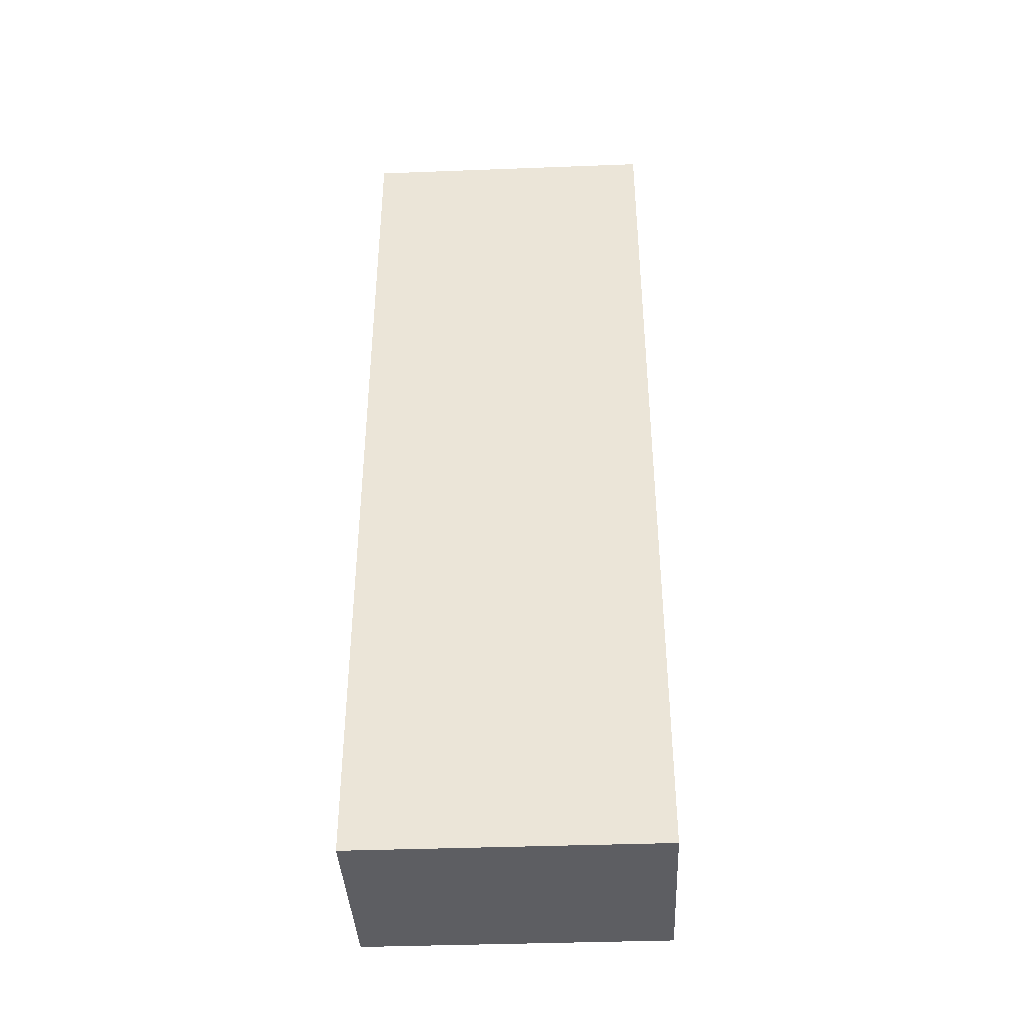
<metadata>
{"format":"obj","ext":"obj","renderer":"f3d","projection":"perspective","resolution":1024,"background":"white","views":[{"elev":-39.4,"azim":-87.3,"up":"+Z"}]}
</metadata>
<code>
v -0.1944 -0.3061 -0.9319
v 0.1944 -0.3061 -0.9319
v -0.1944 -0.3061 0.9319
v 0.1944 -0.3061 0.9319
v -0.1944 0.3061 -0.9319
v 0.1944 0.3061 -0.9319
v -0.1944 0.3061 0.9319
v 0.1944 0.3061 0.9319
v 0 0.3061 0
v 0.1944 0.3061 0
v 0 0.3061 -0.9319
v -0.1944 0.3061 0
v 0 0.3061 0.9319
v -0.1944 -0.3061 0
v -0.1944 0 0
v -0.1944 0 -0.9319
v -0.1944 0 0.9319
v 0 -0.3061 -0.9319
v 0 -0.3061 0
v 0.1944 -0.3061 0
v 0 -0.3061 0.9319
v 0.1944 0 -0.9319
v 0.1944 0 0
v 0.1944 0 0.9319
v 0 0 0.9319
v 0 0 -0.9319
v -0.09719 0.3061 -0.466
v 0 0.3061 -0.466
v -0.09719 0.3061 -0.9319
v 0.09719 0.3061 0.466
v 0.1944 0.3061 0.466
v 0.09719 0.3061 0
v 0.1944 0.3061 -0.466
v 0.09719 0.3061 -0.9319
v 0.09719 0.3061 -0.466
v -0.1944 0.3061 -0.466
v -0.09719 0.3061 0
v -0.1944 0.3061 0.466
v -0.09719 0.3061 0.9319
v -0.09719 0.3061 0.466
v 0.09719 0.3061 0.9319
v 0 0.3061 0.466
v -0.1944 -0.3061 -0.466
v -0.1944 -0.1531 -0.466
v -0.1944 -0.1531 -0.9319
v -0.1944 -0.3061 0.466
v -0.1944 -0.1531 0.466
v -0.1944 -0.1531 0
v -0.1944 0.1531 -0.466
v -0.1944 0.1531 -0.9319
v -0.1944 0 -0.466
v -0.1944 -0.1531 0.9319
v -0.1944 0 0.466
v -0.1944 0.1531 0.9319
v -0.1944 0.1531 0.466
v -0.1944 0.1531 0
v -0.09719 -0.3061 -0.9319
v -0.09719 -0.3061 -0.466
v 0.09719 -0.3061 -0.9319
v 0.09719 -0.3061 -0.466
v 0 -0.3061 -0.466
v -0.09719 -0.3061 0.466
v -0.09719 -0.3061 0
v 0.1944 -0.3061 -0.466
v 0.09719 -0.3061 0
v 0.1944 -0.3061 0.466
v 0.09719 -0.3061 0.9319
v 0.09719 -0.3061 0.466
v -0.09719 -0.3061 0.9319
v 0 -0.3061 0.466
v 0.1944 -0.1531 -0.9319
v 0.1944 0 -0.466
v 0.1944 -0.1531 -0.466
v 0.1944 0.1531 -0.9319
v 0.1944 0.1531 -0.466
v 0.1944 0.1531 0.466
v 0.1944 0.1531 0
v 0.1944 -0.1531 0
v 0.1944 0.1531 0.9319
v 0.1944 0 0.466
v 0.1944 -0.1531 0.9319
v 0.1944 -0.1531 0.466
v 0 -0.1531 0.9319
v -0.09719 -0.1531 0.9319
v 0.09719 -0.1531 0.9319
v 0.09719 0.1531 0.9319
v 0.09719 0 0.9319
v -0.09719 0 0.9319
v 0 0.1531 0.9319
v -0.09719 0.1531 0.9319
v -0.09719 -0.1531 -0.9319
v -0.09719 0.1531 -0.9319
v -0.09719 0 -0.9319
v 0.09719 -0.1531 -0.9319
v 0 -0.1531 -0.9319
v 0.09719 0 -0.9319
v 0 0.1531 -0.9319
v 0.09719 0.1531 -0.9319
v -0.1458 0.3061 -0.699
v -0.09719 0.3061 -0.699
v -0.1458 0.3061 -0.9319
v -0.04859 0.3061 -0.233
v 0 0.3061 -0.233
v -0.04859 0.3061 -0.466
v 0 0.3061 -0.699
v -0.04859 0.3061 -0.9319
v -0.04859 0.3061 -0.699
v 0.04859 0.3061 0.233
v 0.09719 0.3061 0.233
v 0.04859 0.3061 0
v 0.1458 0.3061 0.699
v 0.1944 0.3061 0.699
v 0.1458 0.3061 0.466
v 0.1944 0.3061 0.233
v 0.1458 0.3061 0
v 0.1458 0.3061 0.233
v 0.1944 0.3061 -0.233
v 0.1458 0.3061 -0.466
v 0.1458 0.3061 -0.233
v 0.1944 0.3061 -0.699
v 0.1458 0.3061 -0.9319
v 0.1458 0.3061 -0.699
v 0.04859 0.3061 -0.9319
v 0.04859 0.3061 -0.699
v 0.09719 0.3061 -0.699
v 0.04859 0.3061 -0.233
v 0.09719 0.3061 -0.233
v 0.04859 0.3061 -0.466
v -0.1944 0.3061 -0.699
v -0.1458 0.3061 -0.466
v -0.1944 0.3061 -0.233
v -0.1458 0.3061 0
v -0.1458 0.3061 -0.233
v -0.04859 0.3061 0
v -0.09719 0.3061 -0.233
v -0.1944 0.3061 0.233
v -0.1458 0.3061 0.466
v -0.1458 0.3061 0.233
v -0.1944 0.3061 0.699
v -0.1458 0.3061 0.9319
v -0.1458 0.3061 0.699
v -0.04859 0.3061 0.9319
v -0.04859 0.3061 0.699
v -0.09719 0.3061 0.699
v 0.04859 0.3061 0.9319
v 0.04859 0.3061 0.699
v 0 0.3061 0.699
v 0.1458 0.3061 0.9319
v 0.09719 0.3061 0.699
v 0 0.3061 0.233
v 0.04859 0.3061 0.466
v -0.09719 0.3061 0.233
v -0.04859 0.3061 0.466
v -0.04859 0.3061 0.233
v -0.1944 -0.3061 -0.699
v -0.1944 -0.2296 -0.699
v -0.1944 -0.2296 -0.9319
v -0.1944 -0.3061 -0.233
v -0.1944 -0.2296 -0.233
v -0.1944 -0.2296 -0.466
v -0.1944 -0.07653 -0.699
v -0.1944 -0.07653 -0.9319
v -0.1944 -0.1531 -0.699
v -0.1944 -0.3061 0.233
v -0.1944 -0.2296 0.233
v -0.1944 -0.2296 0
v -0.1944 -0.3061 0.699
v -0.1944 -0.2296 0.699
v -0.1944 -0.2296 0.466
v -0.1944 -0.07653 0.233
v -0.1944 -0.07653 0
v -0.1944 -0.1531 0.233
v -0.1944 0.07653 -0.233
v -0.1944 0.07653 -0.466
v -0.1944 0 -0.233
v -0.1944 0.2296 -0.699
v -0.1944 0.2296 -0.9319
v -0.1944 0.1531 -0.699
v -0.1944 0.07653 -0.9319
v -0.1944 0 -0.699
v -0.1944 0.07653 -0.699
v -0.1944 -0.1531 -0.233
v -0.1944 -0.07653 -0.233
v -0.1944 -0.07653 -0.466
v -0.1944 -0.2296 0.9319
v -0.1944 -0.1531 0.699
v -0.1944 -0.07653 0.9319
v -0.1944 0 0.699
v -0.1944 -0.07653 0.699
v -0.1944 0 0.233
v -0.1944 -0.07653 0.466
v -0.1944 0.07653 0.9319
v -0.1944 0.1531 0.699
v -0.1944 0.07653 0.699
v -0.1944 0.2296 0.9319
v -0.1944 0.2296 0.699
v -0.1944 0.2296 0.233
v -0.1944 0.2296 0.466
v -0.1944 0.2296 -0.233
v -0.1944 0.2296 0
v -0.1944 0.2296 -0.466
v -0.1944 0.07653 0
v -0.1944 0.1531 -0.233
v -0.1944 0.07653 0.466
v -0.1944 0.1531 0.233
v -0.1944 0.07653 0.233
v -0.1458 -0.3061 -0.9319
v -0.1458 -0.3061 -0.699
v -0.04859 -0.3061 -0.9319
v -0.04859 -0.3061 -0.699
v -0.09719 -0.3061 -0.699
v -0.1458 -0.3061 -0.233
v -0.1458 -0.3061 -0.466
v 0.04859 -0.3061 -0.9319
v 0.04859 -0.3061 -0.699
v 0 -0.3061 -0.699
v 0.1458 -0.3061 -0.9319
v 0.1458 -0.3061 -0.699
v 0.09719 -0.3061 -0.699
v 0.04859 -0.3061 -0.233
v 0 -0.3061 -0.233
v 0.04859 -0.3061 -0.466
v -0.04859 -0.3061 0.233
v -0.09719 -0.3061 0.233
v -0.04859 -0.3061 0
v -0.1458 -0.3061 0.699
v -0.1458 -0.3061 0.466
v -0.1458 -0.3061 0
v -0.1458 -0.3061 0.233
v -0.04859 -0.3061 -0.466
v -0.04859 -0.3061 -0.233
v -0.09719 -0.3061 -0.233
v 0.1944 -0.3061 -0.699
v 0.1458 -0.3061 -0.466
v 0.1944 -0.3061 -0.233
v 0.1458 -0.3061 0
v 0.1458 -0.3061 -0.233
v 0.04859 -0.3061 0
v 0.09719 -0.3061 -0.233
v 0.1944 -0.3061 0.233
v 0.1458 -0.3061 0.466
v 0.1458 -0.3061 0.233
v 0.1944 -0.3061 0.699
v 0.1458 -0.3061 0.9319
v 0.1458 -0.3061 0.699
v 0.04859 -0.3061 0.9319
v 0.04859 -0.3061 0.699
v 0.09719 -0.3061 0.699
v -0.04859 -0.3061 0.9319
v -0.04859 -0.3061 0.699
v 0 -0.3061 0.699
v -0.1458 -0.3061 0.9319
v -0.09719 -0.3061 0.699
v 0 -0.3061 0.233
v -0.04859 -0.3061 0.466
v 0.09719 -0.3061 0.233
v 0.04859 -0.3061 0.466
v 0.04859 -0.3061 0.233
v 0.1944 -0.2296 -0.9319
v 0.1944 -0.1531 -0.699
v 0.1944 -0.2296 -0.699
v 0.1944 -0.07653 -0.9319
v 0.1944 0 -0.699
v 0.1944 -0.07653 -0.699
v 0.1944 0 -0.233
v 0.1944 -0.07653 -0.233
v 0.1944 -0.07653 -0.466
v 0.1944 0.07653 -0.9319
v 0.1944 0.1531 -0.699
v 0.1944 0.07653 -0.699
v 0.1944 0.2296 -0.9319
v 0.1944 0.2296 -0.699
v 0.1944 0.2296 -0.233
v 0.1944 0.2296 -0.466
v 0.1944 0.2296 0.233
v 0.1944 0.2296 0
v 0.1944 0.2296 0.699
v 0.1944 0.2296 0.466
v 0.1944 0.07653 0.233
v 0.1944 0.07653 0
v 0.1944 0.1531 0.233
v 0.1944 0.07653 -0.466
v 0.1944 0.1531 -0.233
v 0.1944 0.07653 -0.233
v 0.1944 -0.2296 -0.466
v 0.1944 -0.07653 0
v 0.1944 -0.1531 -0.233
v 0.1944 -0.2296 0
v 0.1944 -0.2296 -0.233
v 0.1944 0.07653 0.466
v 0.1944 0 0.233
v 0.1944 0.2296 0.9319
v 0.1944 0.1531 0.699
v 0.1944 0.07653 0.9319
v 0.1944 0 0.699
v 0.1944 0.07653 0.699
v 0.1944 -0.07653 0.9319
v 0.1944 -0.1531 0.699
v 0.1944 -0.07653 0.699
v 0.1944 -0.2296 0.9319
v 0.1944 -0.2296 0.699
v 0.1944 -0.2296 0.233
v 0.1944 -0.2296 0.466
v 0.1944 -0.07653 0.233
v 0.1944 -0.07653 0.466
v 0.1944 -0.1531 0.233
v -0.09719 -0.2296 0.9319
v -0.1458 -0.2296 0.9319
v 0 -0.2296 0.9319
v -0.04859 -0.2296 0.9319
v 0 -0.07653 0.9319
v -0.04859 -0.07653 0.9319
v -0.04859 -0.1531 0.9319
v 0.09719 -0.2296 0.9319
v 0.04859 -0.2296 0.9319
v 0.1458 -0.2296 0.9319
v 0.1458 -0.07653 0.9319
v 0.1458 -0.1531 0.9319
v 0.1458 0.07653 0.9319
v 0.1458 0 0.9319
v 0.1458 0.2296 0.9319
v 0.1458 0.1531 0.9319
v 0.04859 0.07653 0.9319
v 0.04859 0 0.9319
v 0.09719 0.07653 0.9319
v 0.04859 -0.1531 0.9319
v 0.09719 -0.07653 0.9319
v 0.04859 -0.07653 0.9319
v -0.1458 -0.1531 0.9319
v -0.04859 0 0.9319
v -0.09719 -0.07653 0.9319
v -0.1458 0 0.9319
v -0.1458 -0.07653 0.9319
v 0.04859 0.1531 0.9319
v 0 0.07653 0.9319
v 0.09719 0.2296 0.9319
v 0 0.2296 0.9319
v 0.04859 0.2296 0.9319
v -0.09719 0.2296 0.9319
v -0.04859 0.2296 0.9319
v -0.1458 0.2296 0.9319
v -0.1458 0.07653 0.9319
v -0.1458 0.1531 0.9319
v -0.04859 0.07653 0.9319
v -0.04859 0.1531 0.9319
v -0.09719 0.07653 0.9319
v -0.1458 -0.2296 -0.9319
v -0.1458 -0.07653 -0.9319
v -0.1458 -0.1531 -0.9319
v -0.04859 -0.2296 -0.9319
v -0.09719 -0.2296 -0.9319
v -0.1458 0.07653 -0.9319
v -0.1458 0 -0.9319
v -0.1458 0.2296 -0.9319
v -0.1458 0.1531 -0.9319
v -0.04859 0.07653 -0.9319
v -0.04859 0 -0.9319
v -0.09719 0.07653 -0.9319
v 0.04859 -0.07653 -0.9319
v 0.04859 -0.1531 -0.9319
v 0 -0.07653 -0.9319
v 0.1458 -0.2296 -0.9319
v 0.09719 -0.2296 -0.9319
v 0 -0.2296 -0.9319
v 0.04859 -0.2296 -0.9319
v -0.09719 -0.07653 -0.9319
v -0.04859 -0.07653 -0.9319
v -0.04859 -0.1531 -0.9319
v 0.1458 -0.1531 -0.9319
v 0.04859 0 -0.9319
v 0.09719 -0.07653 -0.9319
v 0.1458 0 -0.9319
v 0.1458 -0.07653 -0.9319
v -0.04859 0.1531 -0.9319
v 0 0.07653 -0.9319
v -0.09719 0.2296 -0.9319
v 0 0.2296 -0.9319
v -0.04859 0.2296 -0.9319
v 0.09719 0.2296 -0.9319
v 0.04859 0.2296 -0.9319
v 0.1458 0.2296 -0.9319
v 0.1458 0.07653 -0.9319
v 0.1458 0.1531 -0.9319
v 0.04859 0.07653 -0.9319
v 0.04859 0.1531 -0.9319
v 0.09719 0.07653 -0.9319
f 5 99 101
f 99 27 100
f 100 29 101
f 99 100 101
f 27 102 104
f 102 9 103
f 103 28 104
f 102 103 104
f 28 105 107
f 105 11 106
f 106 29 107
f 105 106 107
f 27 104 100
f 104 28 107
f 107 29 100
f 104 107 100
f 9 108 110
f 108 30 109
f 109 32 110
f 108 109 110
f 30 111 113
f 111 8 112
f 112 31 113
f 111 112 113
f 31 114 116
f 114 10 115
f 115 32 116
f 114 115 116
f 30 113 109
f 113 31 116
f 116 32 109
f 113 116 109
f 10 117 119
f 117 33 118
f 118 35 119
f 117 118 119
f 33 120 122
f 120 6 121
f 121 34 122
f 120 121 122
f 34 123 125
f 123 11 124
f 124 35 125
f 123 124 125
f 33 122 118
f 122 34 125
f 125 35 118
f 122 125 118
f 9 110 103
f 110 32 126
f 126 28 103
f 110 126 103
f 32 115 127
f 115 10 119
f 119 35 127
f 115 119 127
f 35 124 128
f 124 11 105
f 105 28 128
f 124 105 128
f 32 127 126
f 127 35 128
f 128 28 126
f 127 128 126
f 5 129 99
f 129 36 130
f 130 27 99
f 129 130 99
f 36 131 133
f 131 12 132
f 132 37 133
f 131 132 133
f 37 134 135
f 134 9 102
f 102 27 135
f 134 102 135
f 36 133 130
f 133 37 135
f 135 27 130
f 133 135 130
f 12 136 138
f 136 38 137
f 137 40 138
f 136 137 138
f 38 139 141
f 139 7 140
f 140 39 141
f 139 140 141
f 39 142 144
f 142 13 143
f 143 40 144
f 142 143 144
f 38 141 137
f 141 39 144
f 144 40 137
f 141 144 137
f 13 145 147
f 145 41 146
f 146 42 147
f 145 146 147
f 41 148 149
f 148 8 111
f 111 30 149
f 148 111 149
f 30 108 151
f 108 9 150
f 150 42 151
f 108 150 151
f 41 149 146
f 149 30 151
f 151 42 146
f 149 151 146
f 12 138 132
f 138 40 152
f 152 37 132
f 138 152 132
f 40 143 153
f 143 13 147
f 147 42 153
f 143 147 153
f 42 150 154
f 150 9 134
f 134 37 154
f 150 134 154
f 40 153 152
f 153 42 154
f 154 37 152
f 153 154 152
f 1 155 157
f 155 43 156
f 156 45 157
f 155 156 157
f 43 158 160
f 158 14 159
f 159 44 160
f 158 159 160
f 44 161 163
f 161 16 162
f 162 45 163
f 161 162 163
f 43 160 156
f 160 44 163
f 163 45 156
f 160 163 156
f 14 164 166
f 164 46 165
f 165 48 166
f 164 165 166
f 46 167 169
f 167 3 168
f 168 47 169
f 167 168 169
f 47 170 172
f 170 15 171
f 171 48 172
f 170 171 172
f 46 169 165
f 169 47 172
f 172 48 165
f 169 172 165
f 15 173 175
f 173 49 174
f 174 51 175
f 173 174 175
f 49 176 178
f 176 5 177
f 177 50 178
f 176 177 178
f 50 179 181
f 179 16 180
f 180 51 181
f 179 180 181
f 49 178 174
f 178 50 181
f 181 51 174
f 178 181 174
f 14 166 159
f 166 48 182
f 182 44 159
f 166 182 159
f 48 171 183
f 171 15 175
f 175 51 183
f 171 175 183
f 51 180 184
f 180 16 161
f 161 44 184
f 180 161 184
f 48 183 182
f 183 51 184
f 184 44 182
f 183 184 182
f 3 185 168
f 185 52 186
f 186 47 168
f 185 186 168
f 52 187 189
f 187 17 188
f 188 53 189
f 187 188 189
f 53 190 191
f 190 15 170
f 170 47 191
f 190 170 191
f 52 189 186
f 189 53 191
f 191 47 186
f 189 191 186
f 17 192 194
f 192 54 193
f 193 55 194
f 192 193 194
f 54 195 196
f 195 7 139
f 139 38 196
f 195 139 196
f 38 136 198
f 136 12 197
f 197 55 198
f 136 197 198
f 54 196 193
f 196 38 198
f 198 55 193
f 196 198 193
f 12 131 200
f 131 36 199
f 199 56 200
f 131 199 200
f 36 129 201
f 129 5 176
f 176 49 201
f 129 176 201
f 49 173 203
f 173 15 202
f 202 56 203
f 173 202 203
f 36 201 199
f 201 49 203
f 203 56 199
f 201 203 199
f 17 194 188
f 194 55 204
f 204 53 188
f 194 204 188
f 55 197 205
f 197 12 200
f 200 56 205
f 197 200 205
f 56 202 206
f 202 15 190
f 190 53 206
f 202 190 206
f 55 205 204
f 205 56 206
f 206 53 204
f 205 206 204
f 1 207 155
f 207 57 208
f 208 43 155
f 207 208 155
f 57 209 211
f 209 18 210
f 210 58 211
f 209 210 211
f 58 212 213
f 212 14 158
f 158 43 213
f 212 158 213
f 57 211 208
f 211 58 213
f 213 43 208
f 211 213 208
f 18 214 216
f 214 59 215
f 215 61 216
f 214 215 216
f 59 217 219
f 217 2 218
f 218 60 219
f 217 218 219
f 60 220 222
f 220 19 221
f 221 61 222
f 220 221 222
f 59 219 215
f 219 60 222
f 222 61 215
f 219 222 215
f 19 223 225
f 223 62 224
f 224 63 225
f 223 224 225
f 62 226 227
f 226 3 167
f 167 46 227
f 226 167 227
f 46 164 229
f 164 14 228
f 228 63 229
f 164 228 229
f 62 227 224
f 227 46 229
f 229 63 224
f 227 229 224
f 18 216 210
f 216 61 230
f 230 58 210
f 216 230 210
f 61 221 231
f 221 19 225
f 225 63 231
f 221 225 231
f 63 228 232
f 228 14 212
f 212 58 232
f 228 212 232
f 61 231 230
f 231 63 232
f 232 58 230
f 231 232 230
f 2 233 218
f 233 64 234
f 234 60 218
f 233 234 218
f 64 235 237
f 235 20 236
f 236 65 237
f 235 236 237
f 65 238 239
f 238 19 220
f 220 60 239
f 238 220 239
f 64 237 234
f 237 65 239
f 239 60 234
f 237 239 234
f 20 240 242
f 240 66 241
f 241 68 242
f 240 241 242
f 66 243 245
f 243 4 244
f 244 67 245
f 243 244 245
f 67 246 248
f 246 21 247
f 247 68 248
f 246 247 248
f 66 245 241
f 245 67 248
f 248 68 241
f 245 248 241
f 21 249 251
f 249 69 250
f 250 70 251
f 249 250 251
f 69 252 253
f 252 3 226
f 226 62 253
f 252 226 253
f 62 223 255
f 223 19 254
f 254 70 255
f 223 254 255
f 69 253 250
f 253 62 255
f 255 70 250
f 253 255 250
f 20 242 236
f 242 68 256
f 256 65 236
f 242 256 236
f 68 247 257
f 247 21 251
f 251 70 257
f 247 251 257
f 70 254 258
f 254 19 238
f 238 65 258
f 254 238 258
f 68 257 256
f 257 70 258
f 258 65 256
f 257 258 256
f 2 259 261
f 259 71 260
f 260 73 261
f 259 260 261
f 71 262 264
f 262 22 263
f 263 72 264
f 262 263 264
f 72 265 267
f 265 23 266
f 266 73 267
f 265 266 267
f 71 264 260
f 264 72 267
f 267 73 260
f 264 267 260
f 22 268 270
f 268 74 269
f 269 75 270
f 268 269 270
f 74 271 272
f 271 6 120
f 120 33 272
f 271 120 272
f 33 117 274
f 117 10 273
f 273 75 274
f 117 273 274
f 74 272 269
f 272 33 274
f 274 75 269
f 272 274 269
f 10 114 276
f 114 31 275
f 275 77 276
f 114 275 276
f 31 112 278
f 112 8 277
f 277 76 278
f 112 277 278
f 76 279 281
f 279 23 280
f 280 77 281
f 279 280 281
f 31 278 275
f 278 76 281
f 281 77 275
f 278 281 275
f 22 270 263
f 270 75 282
f 282 72 263
f 270 282 263
f 75 273 283
f 273 10 276
f 276 77 283
f 273 276 283
f 77 280 284
f 280 23 265
f 265 72 284
f 280 265 284
f 75 283 282
f 283 77 284
f 284 72 282
f 283 284 282
f 2 261 233
f 261 73 285
f 285 64 233
f 261 285 233
f 73 266 287
f 266 23 286
f 286 78 287
f 266 286 287
f 78 288 289
f 288 20 235
f 235 64 289
f 288 235 289
f 73 287 285
f 287 78 289
f 289 64 285
f 287 289 285
f 23 279 291
f 279 76 290
f 290 80 291
f 279 290 291
f 76 277 293
f 277 8 292
f 292 79 293
f 277 292 293
f 79 294 296
f 294 24 295
f 295 80 296
f 294 295 296
f 76 293 290
f 293 79 296
f 296 80 290
f 293 296 290
f 24 297 299
f 297 81 298
f 298 82 299
f 297 298 299
f 81 300 301
f 300 4 243
f 243 66 301
f 300 243 301
f 66 240 303
f 240 20 302
f 302 82 303
f 240 302 303
f 81 301 298
f 301 66 303
f 303 82 298
f 301 303 298
f 23 291 286
f 291 80 304
f 304 78 286
f 291 304 286
f 80 295 305
f 295 24 299
f 299 82 305
f 295 299 305
f 82 302 306
f 302 20 288
f 288 78 306
f 302 288 306
f 80 305 304
f 305 82 306
f 306 78 304
f 305 306 304
f 3 252 308
f 252 69 307
f 307 84 308
f 252 307 308
f 69 249 310
f 249 21 309
f 309 83 310
f 249 309 310
f 83 311 313
f 311 25 312
f 312 84 313
f 311 312 313
f 69 310 307
f 310 83 313
f 313 84 307
f 310 313 307
f 21 246 315
f 246 67 314
f 314 85 315
f 246 314 315
f 67 244 316
f 244 4 300
f 300 81 316
f 244 300 316
f 81 297 318
f 297 24 317
f 317 85 318
f 297 317 318
f 67 316 314
f 316 81 318
f 318 85 314
f 316 318 314
f 24 294 320
f 294 79 319
f 319 87 320
f 294 319 320
f 79 292 322
f 292 8 321
f 321 86 322
f 292 321 322
f 86 323 325
f 323 25 324
f 324 87 325
f 323 324 325
f 79 322 319
f 322 86 325
f 325 87 319
f 322 325 319
f 21 315 309
f 315 85 326
f 326 83 309
f 315 326 309
f 85 317 327
f 317 24 320
f 320 87 327
f 317 320 327
f 87 324 328
f 324 25 311
f 311 83 328
f 324 311 328
f 85 327 326
f 327 87 328
f 328 83 326
f 327 328 326
f 3 308 185
f 308 84 329
f 329 52 185
f 308 329 185
f 84 312 331
f 312 25 330
f 330 88 331
f 312 330 331
f 88 332 333
f 332 17 187
f 187 52 333
f 332 187 333
f 84 331 329
f 331 88 333
f 333 52 329
f 331 333 329
f 25 323 335
f 323 86 334
f 334 89 335
f 323 334 335
f 86 321 336
f 321 8 148
f 148 41 336
f 321 148 336
f 41 145 338
f 145 13 337
f 337 89 338
f 145 337 338
f 86 336 334
f 336 41 338
f 338 89 334
f 336 338 334
f 13 142 340
f 142 39 339
f 339 90 340
f 142 339 340
f 39 140 341
f 140 7 195
f 195 54 341
f 140 195 341
f 54 192 343
f 192 17 342
f 342 90 343
f 192 342 343
f 39 341 339
f 341 54 343
f 343 90 339
f 341 343 339
f 25 335 330
f 335 89 344
f 344 88 330
f 335 344 330
f 89 337 345
f 337 13 340
f 340 90 345
f 337 340 345
f 90 342 346
f 342 17 332
f 332 88 346
f 342 332 346
f 89 345 344
f 345 90 346
f 346 88 344
f 345 346 344
f 1 157 207
f 157 45 347
f 347 57 207
f 157 347 207
f 45 162 349
f 162 16 348
f 348 91 349
f 162 348 349
f 91 350 351
f 350 18 209
f 209 57 351
f 350 209 351
f 45 349 347
f 349 91 351
f 351 57 347
f 349 351 347
f 16 179 353
f 179 50 352
f 352 93 353
f 179 352 353
f 50 177 355
f 177 5 354
f 354 92 355
f 177 354 355
f 92 356 358
f 356 26 357
f 357 93 358
f 356 357 358
f 50 355 352
f 355 92 358
f 358 93 352
f 355 358 352
f 26 359 361
f 359 94 360
f 360 95 361
f 359 360 361
f 94 362 363
f 362 2 217
f 217 59 363
f 362 217 363
f 59 214 365
f 214 18 364
f 364 95 365
f 214 364 365
f 94 363 360
f 363 59 365
f 365 95 360
f 363 365 360
f 16 353 348
f 353 93 366
f 366 91 348
f 353 366 348
f 93 357 367
f 357 26 361
f 361 95 367
f 357 361 367
f 95 364 368
f 364 18 350
f 350 91 368
f 364 350 368
f 93 367 366
f 367 95 368
f 368 91 366
f 367 368 366
f 2 362 259
f 362 94 369
f 369 71 259
f 362 369 259
f 94 359 371
f 359 26 370
f 370 96 371
f 359 370 371
f 96 372 373
f 372 22 262
f 262 71 373
f 372 262 373
f 94 371 369
f 371 96 373
f 373 71 369
f 371 373 369
f 26 356 375
f 356 92 374
f 374 97 375
f 356 374 375
f 92 354 376
f 354 5 101
f 101 29 376
f 354 101 376
f 29 106 378
f 106 11 377
f 377 97 378
f 106 377 378
f 92 376 374
f 376 29 378
f 378 97 374
f 376 378 374
f 11 123 380
f 123 34 379
f 379 98 380
f 123 379 380
f 34 121 381
f 121 6 271
f 271 74 381
f 121 271 381
f 74 268 383
f 268 22 382
f 382 98 383
f 268 382 383
f 34 381 379
f 381 74 383
f 383 98 379
f 381 383 379
f 26 375 370
f 375 97 384
f 384 96 370
f 375 384 370
f 97 377 385
f 377 11 380
f 380 98 385
f 377 380 385
f 98 382 386
f 382 22 372
f 372 96 386
f 382 372 386
f 97 385 384
f 385 98 386
f 386 96 384
f 385 386 384

</code>
